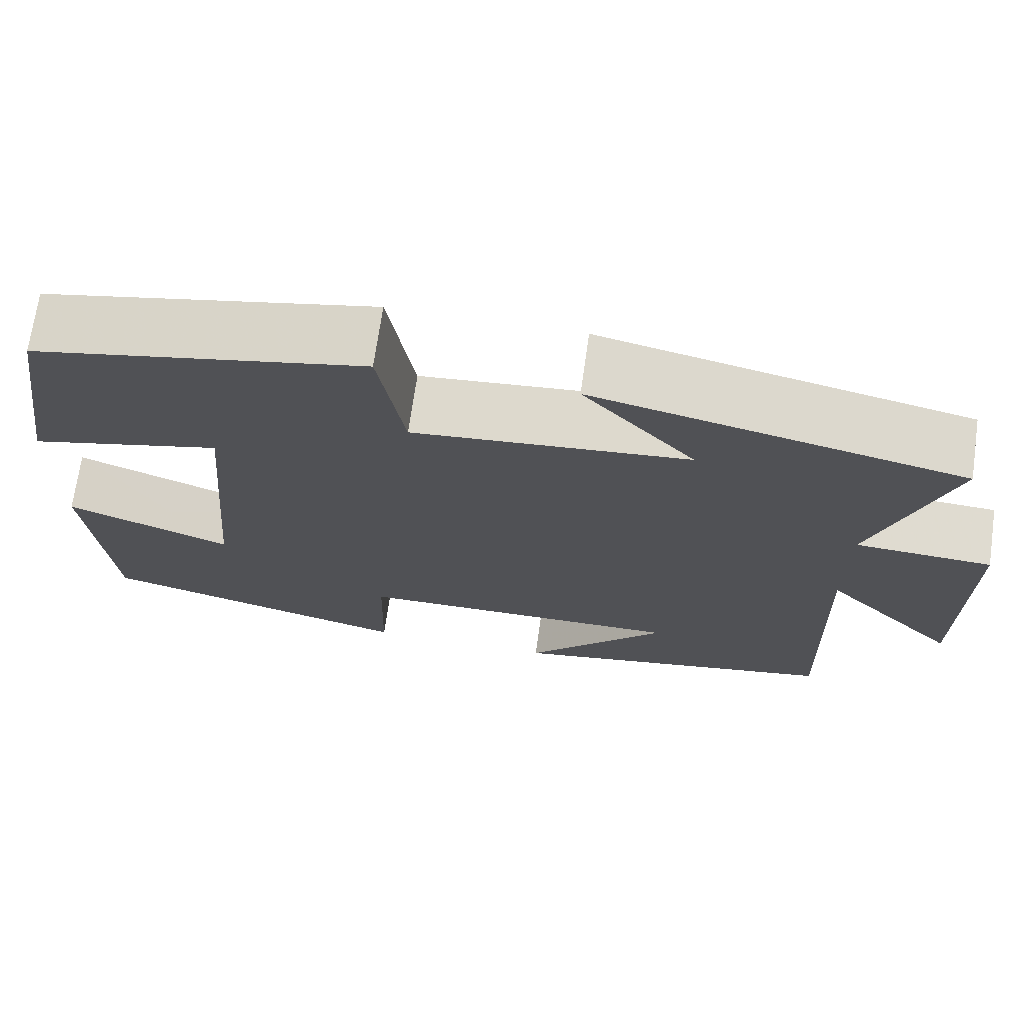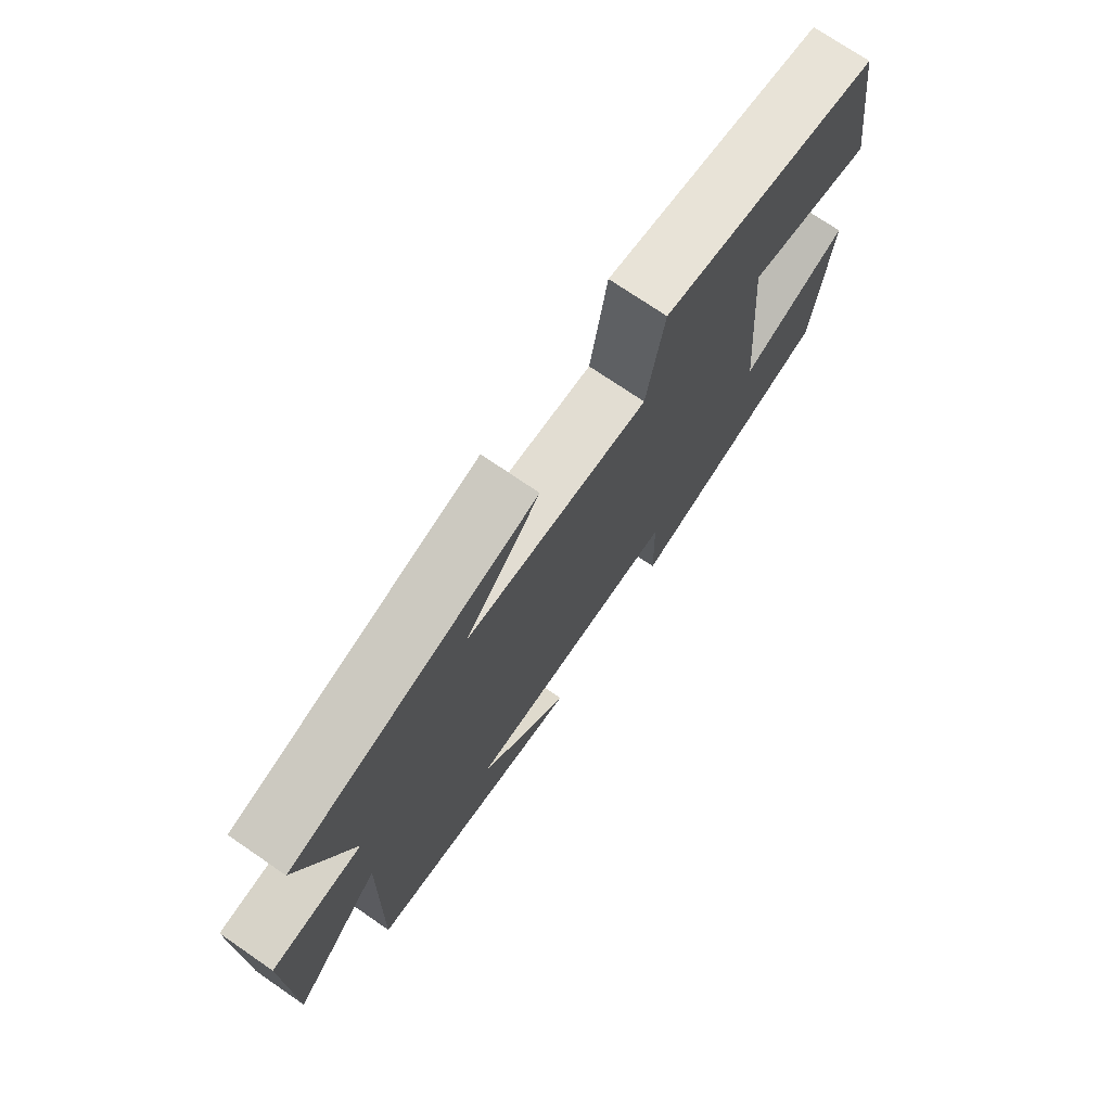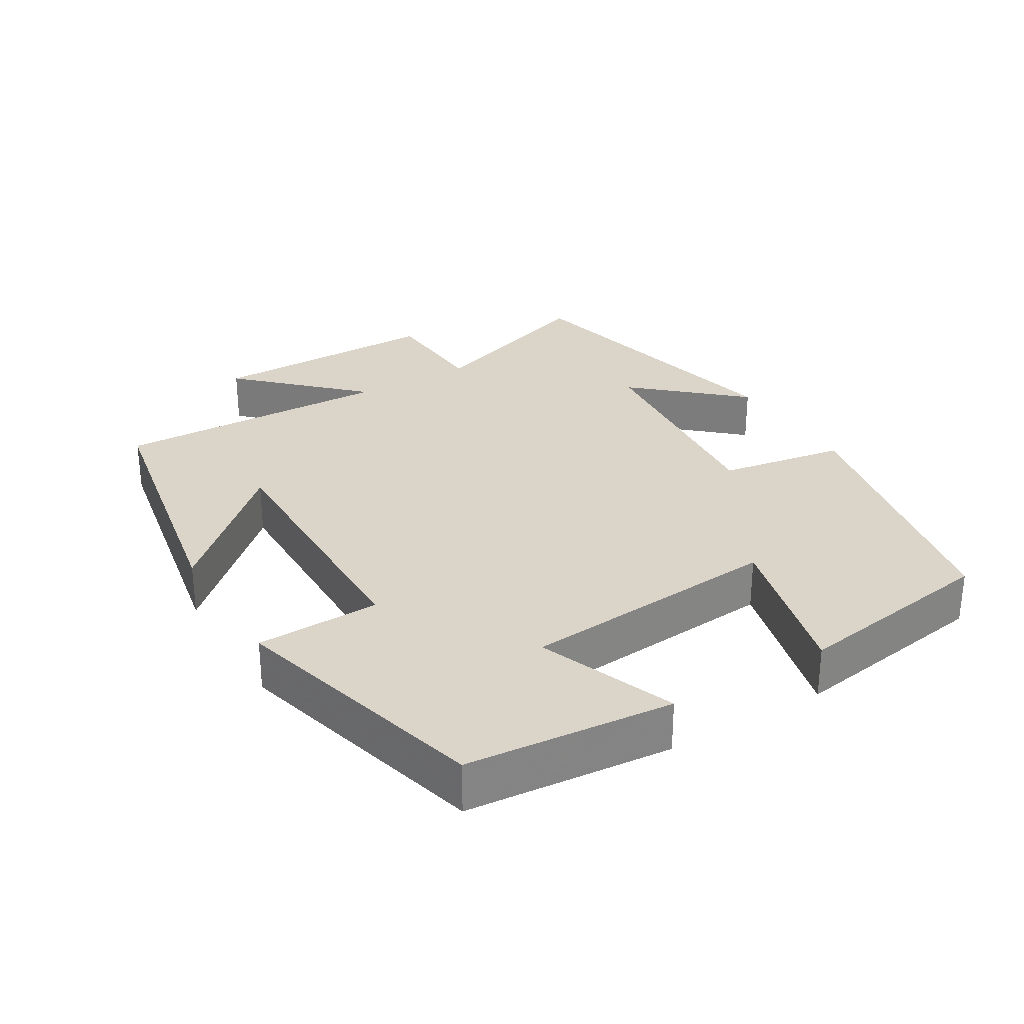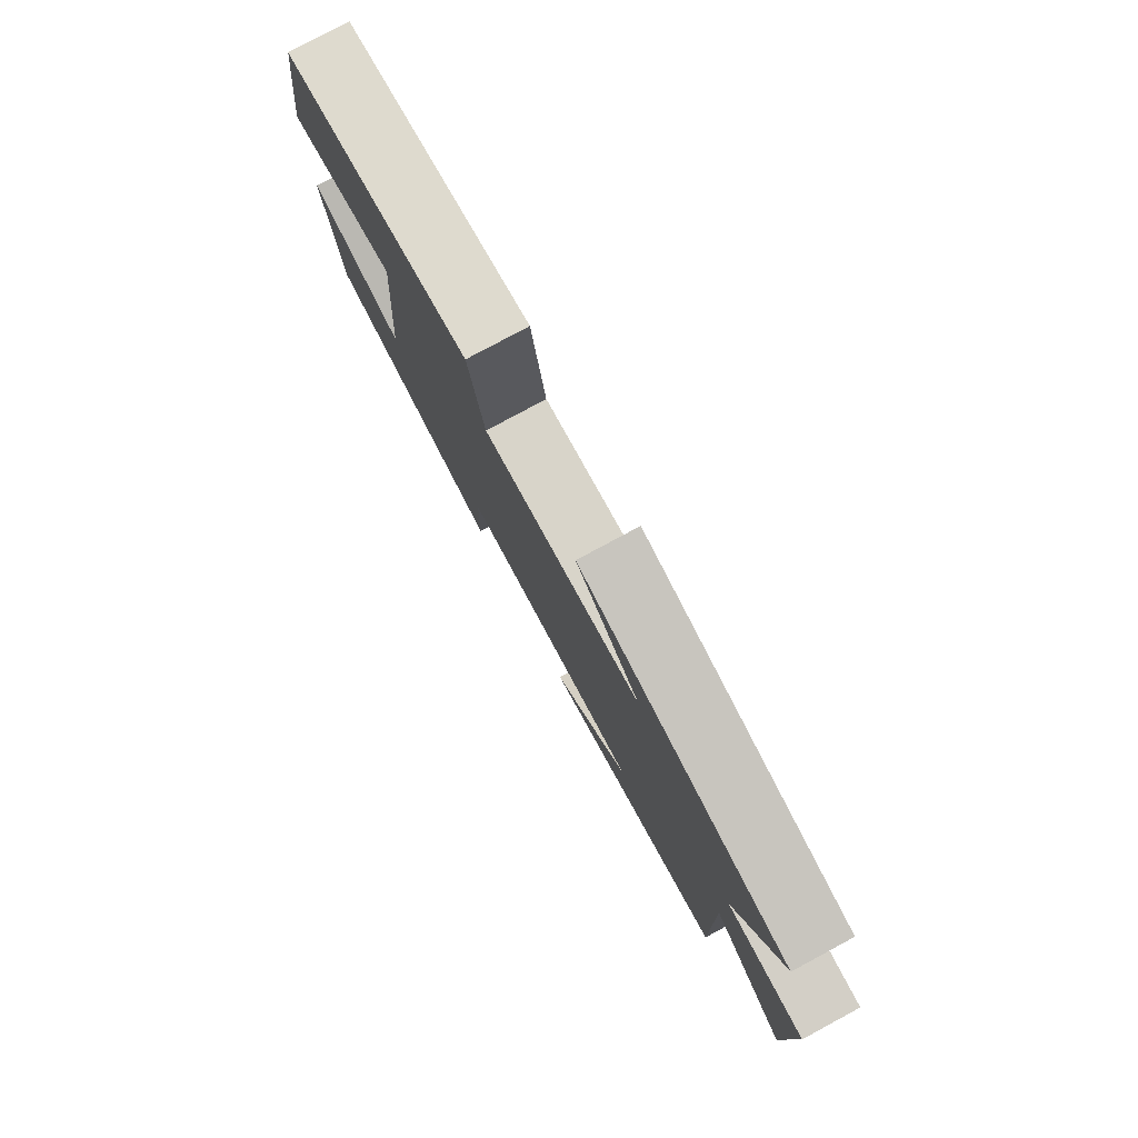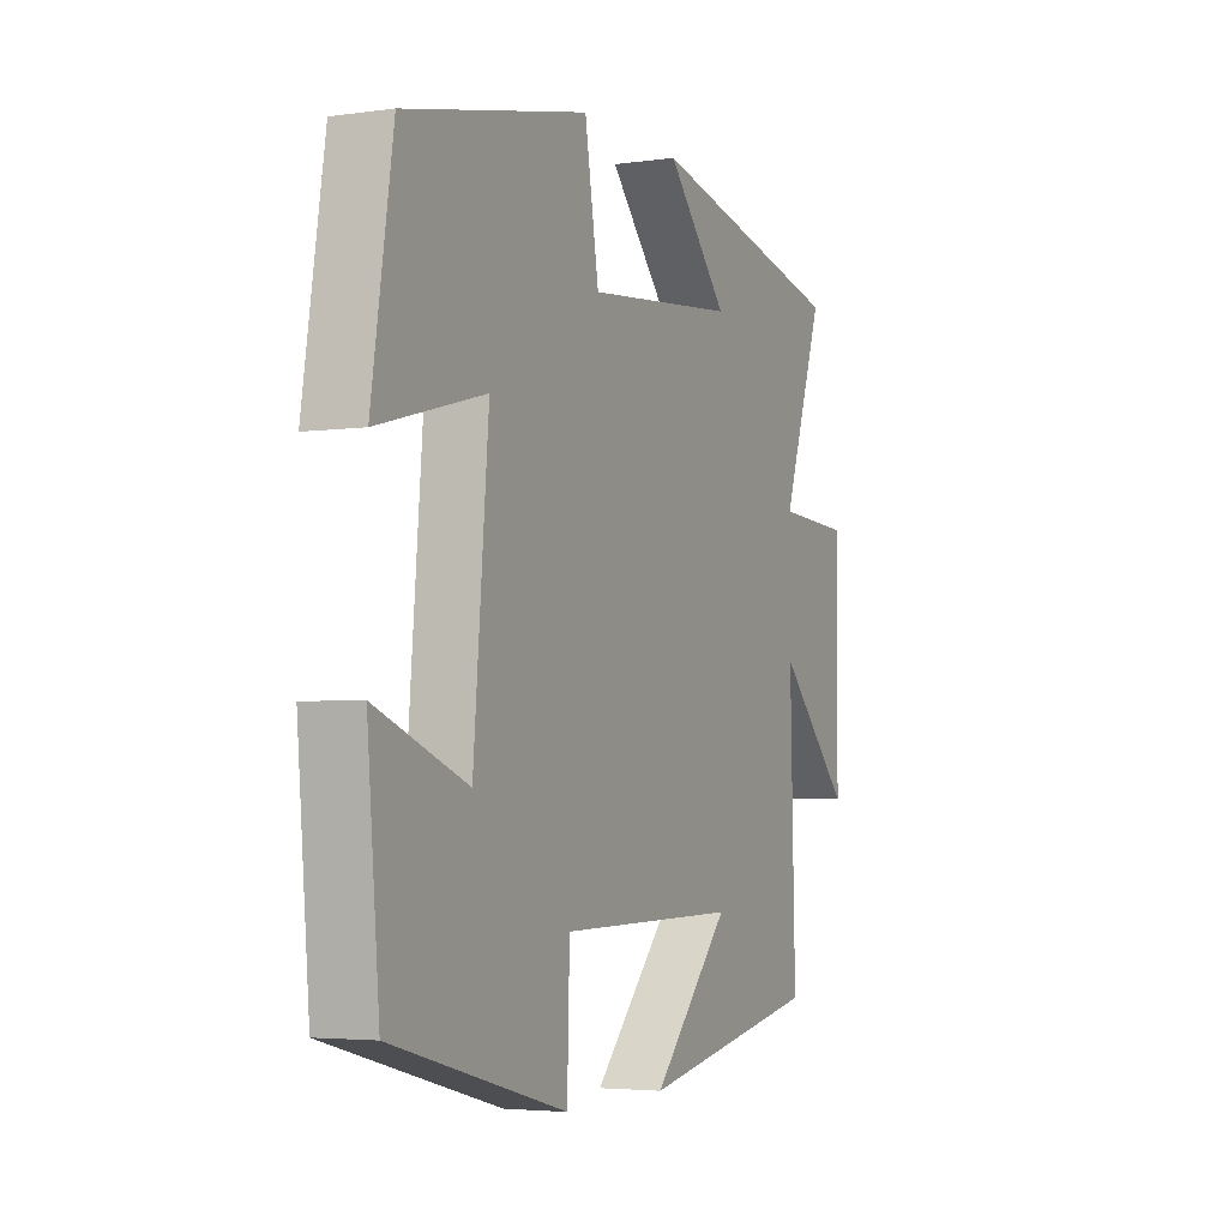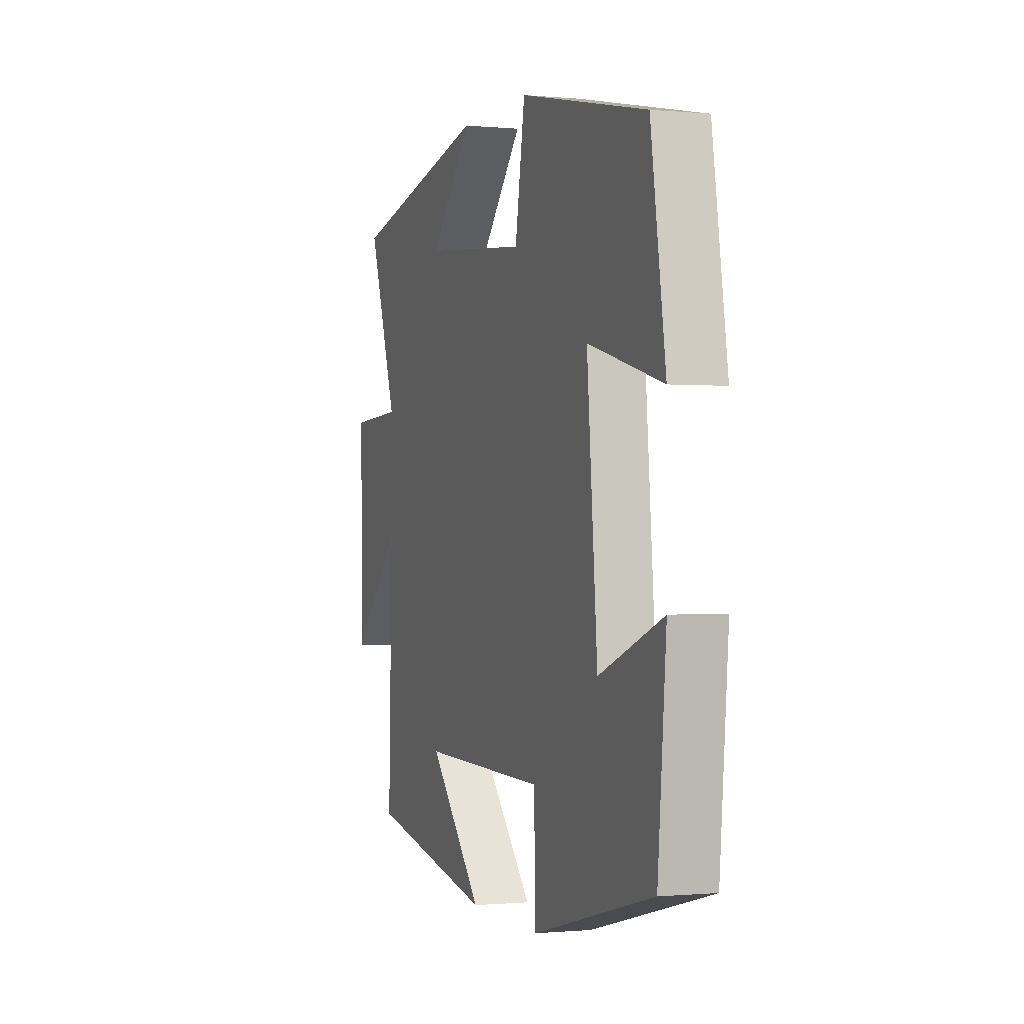
<metadata>
{"format":"obj","ext":"obj","renderer":"f3d","projection":"perspective","resolution":1024,"background":"white","views":[{"elev":70.4,"azim":8.1,"up":"+Z"},{"elev":73.6,"azim":124.4,"up":"+Z"},{"elev":29.3,"azim":-121.0,"up":"+Y"},{"elev":79.4,"azim":61.7,"up":"+Z"},{"elev":-3.9,"azim":-65.1,"up":"+Z"},{"elev":-0.6,"azim":-109.3,"up":"+Z"}]}
</metadata>
<code>
v 0.511 0.07 -0.427
v 0.12 0.07 -0.5
v 0.287 0.07 -0.319
v -0.099 0.07 -0.325
v -0.104 0.07 -0.5
v -0.474 0.07 -0.403
v -0.5 0.07 -0.111
v -0.305 0.07 -0.185
v -0.273 0.07 0.185
v -0.5 0.07 0.125
v -0.455 0.07 0.415
v -0.064 0.07 0.5
v -0.034 0.07 0.321
v 0.29 0.07 0.353
v 0.158 0.07 0.5
v 0.59 0.07 0.406
v 0.5 0.07 0.147
v 0.66 0.07 0.139
v 0.658 0.07 -0.193
v 0.5 0.07 -0.031
v 0.511 0 -0.427
v 0.12 0 -0.5
v 0.287 0 -0.319
v -0.099 0 -0.325
v -0.104 0 -0.5
v -0.474 0 -0.403
v -0.5 0 -0.111
v -0.305 0 -0.185
v -0.273 0 0.185
v -0.5 0 0.125
v -0.455 0 0.415
v -0.064 0 0.5
v -0.034 0 0.321
v 0.29 0 0.353
v 0.158 0 0.5
v 0.59 0 0.406
v 0.5 0 0.147
v 0.66 0 0.139
v 0.658 0 -0.193
v 0.5 0 -0.031
f 17 18 19 20
f 14 15 16 17
f 13 14 17 20
f 11 12 13
f 10 11 13
f 9 10 13
f 8 9 13 20
f 6 7 8
f 5 6 8
f 4 5 8
f 3 4 8 20
f 1 2 3
f 1 3 20
f 40 39 38 37
f 37 36 35 34
f 40 37 34 33
f 33 32 31
f 33 31 30
f 33 30 29
f 40 33 29 28
f 28 27 26
f 28 26 25
f 28 25 24
f 40 28 24 23
f 23 22 21
f 40 23 21
f 1 21 22 2
f 2 22 23 3
f 3 23 24 4
f 4 24 25 5
f 5 25 26 6
f 6 26 27 7
f 7 27 28 8
f 8 28 29 9
f 9 29 30 10
f 10 30 31 11
f 11 31 32 12
f 12 32 33 13
f 13 33 34 14
f 14 34 35 15
f 15 35 36 16
f 16 36 37 17
f 17 37 38 18
f 18 38 39 19
f 19 39 40 20
f 20 40 21 1

</code>
